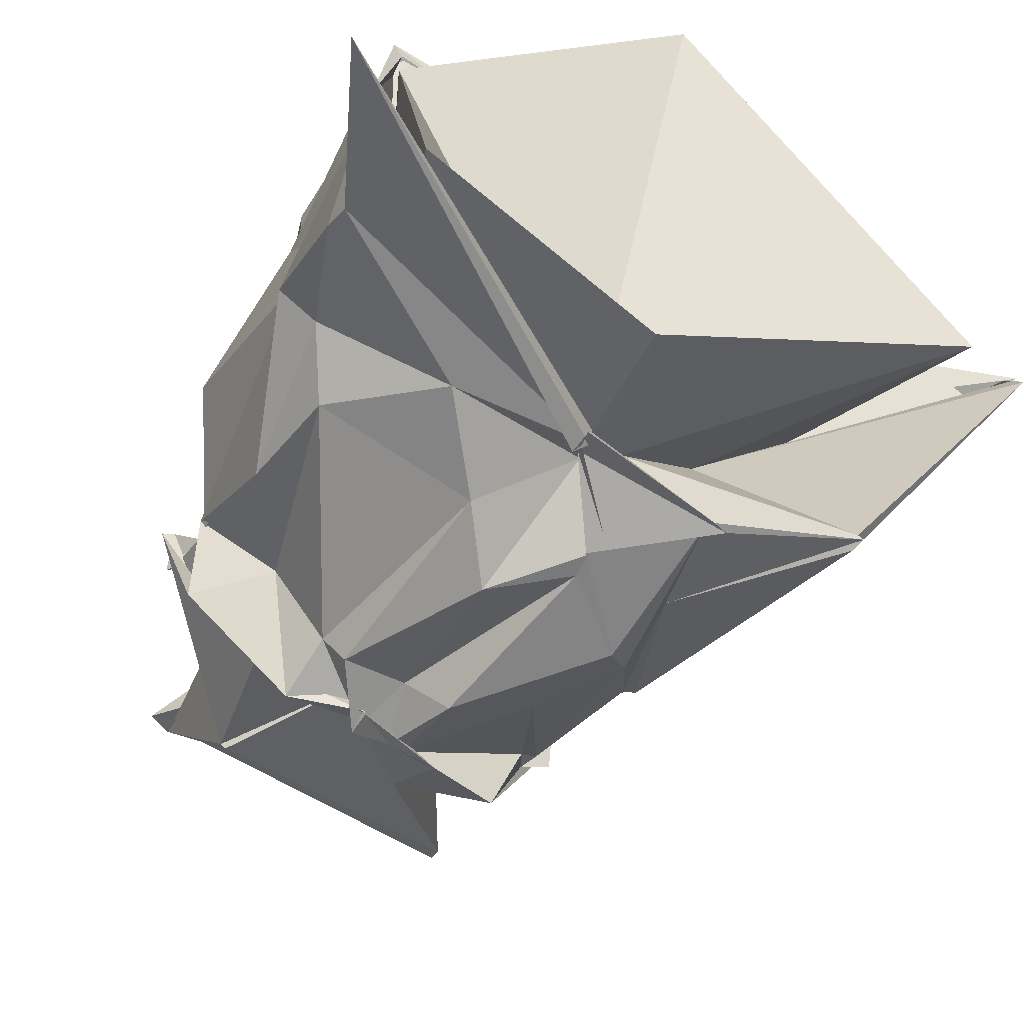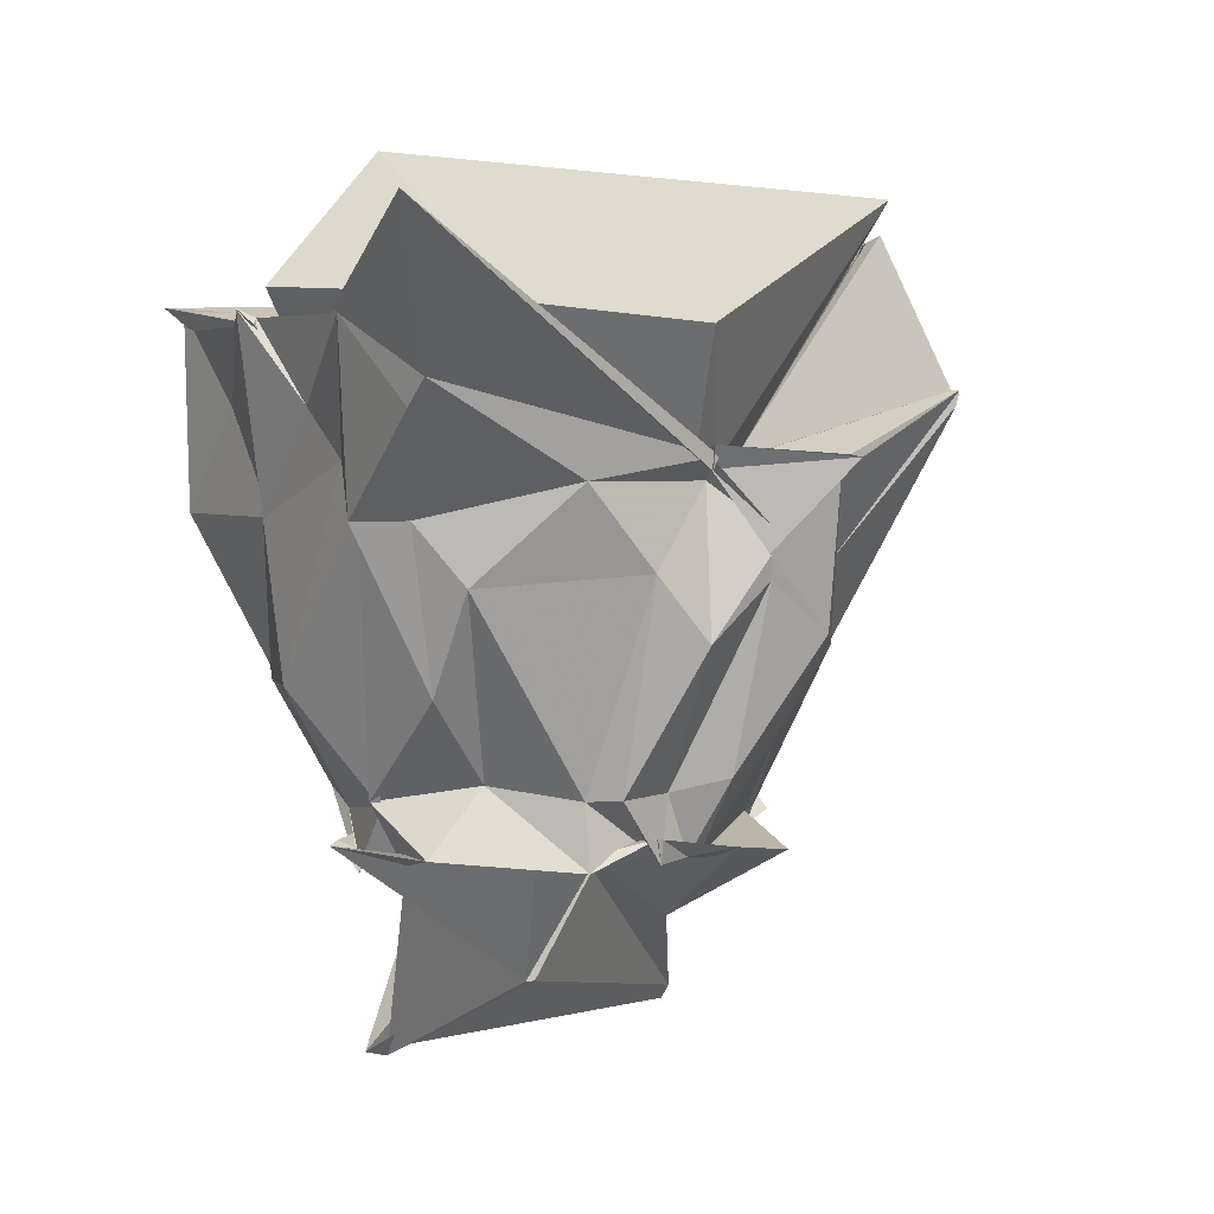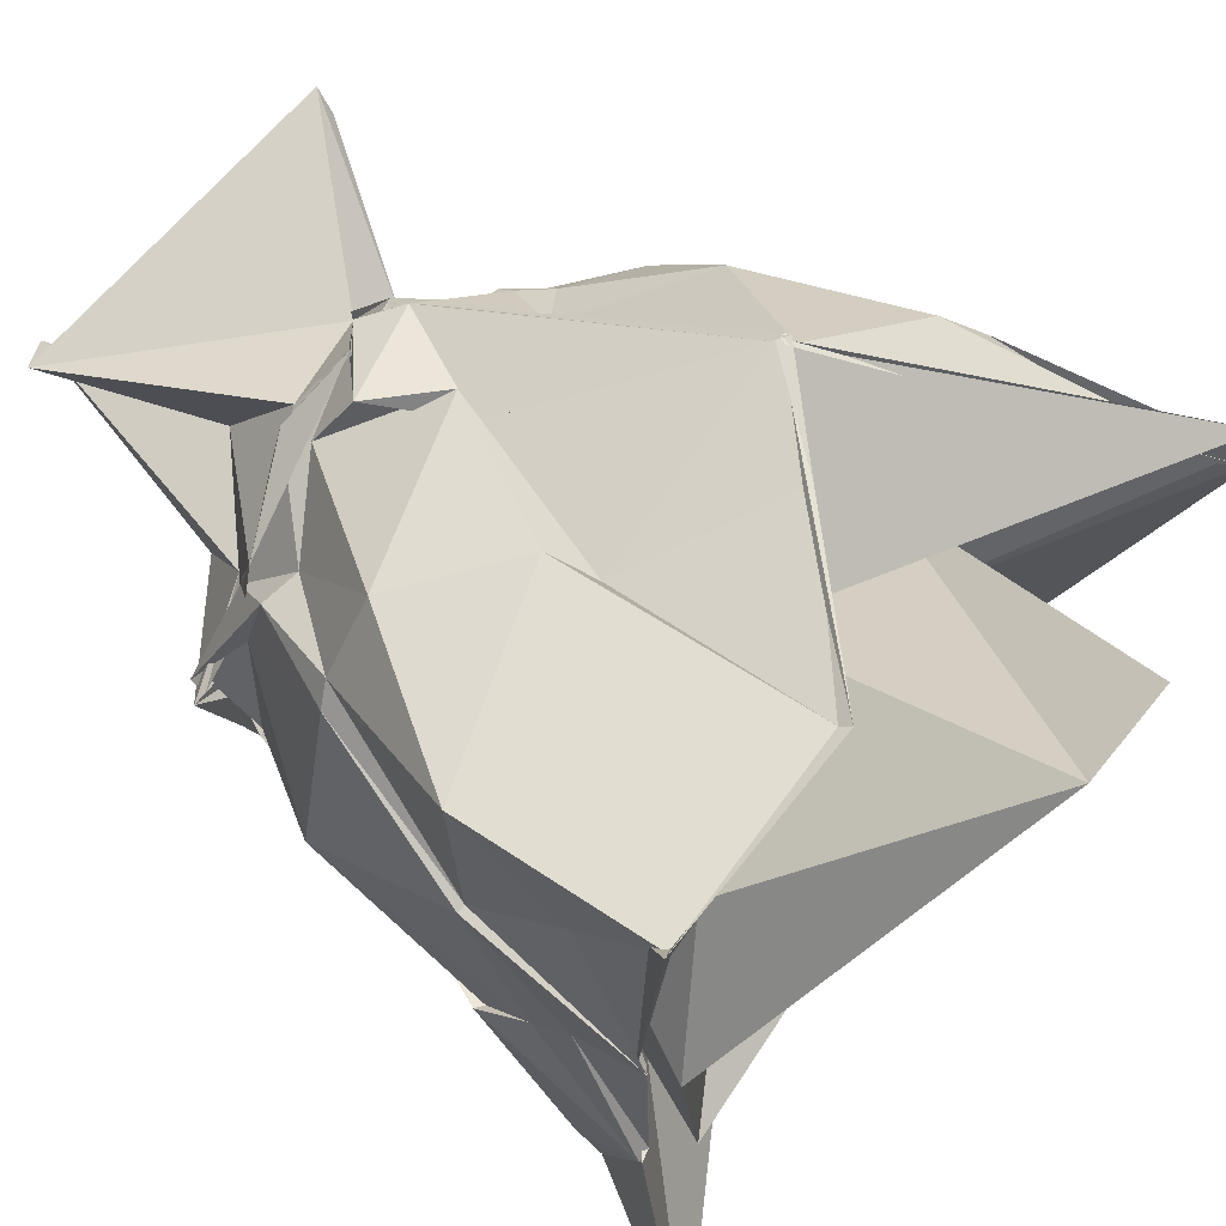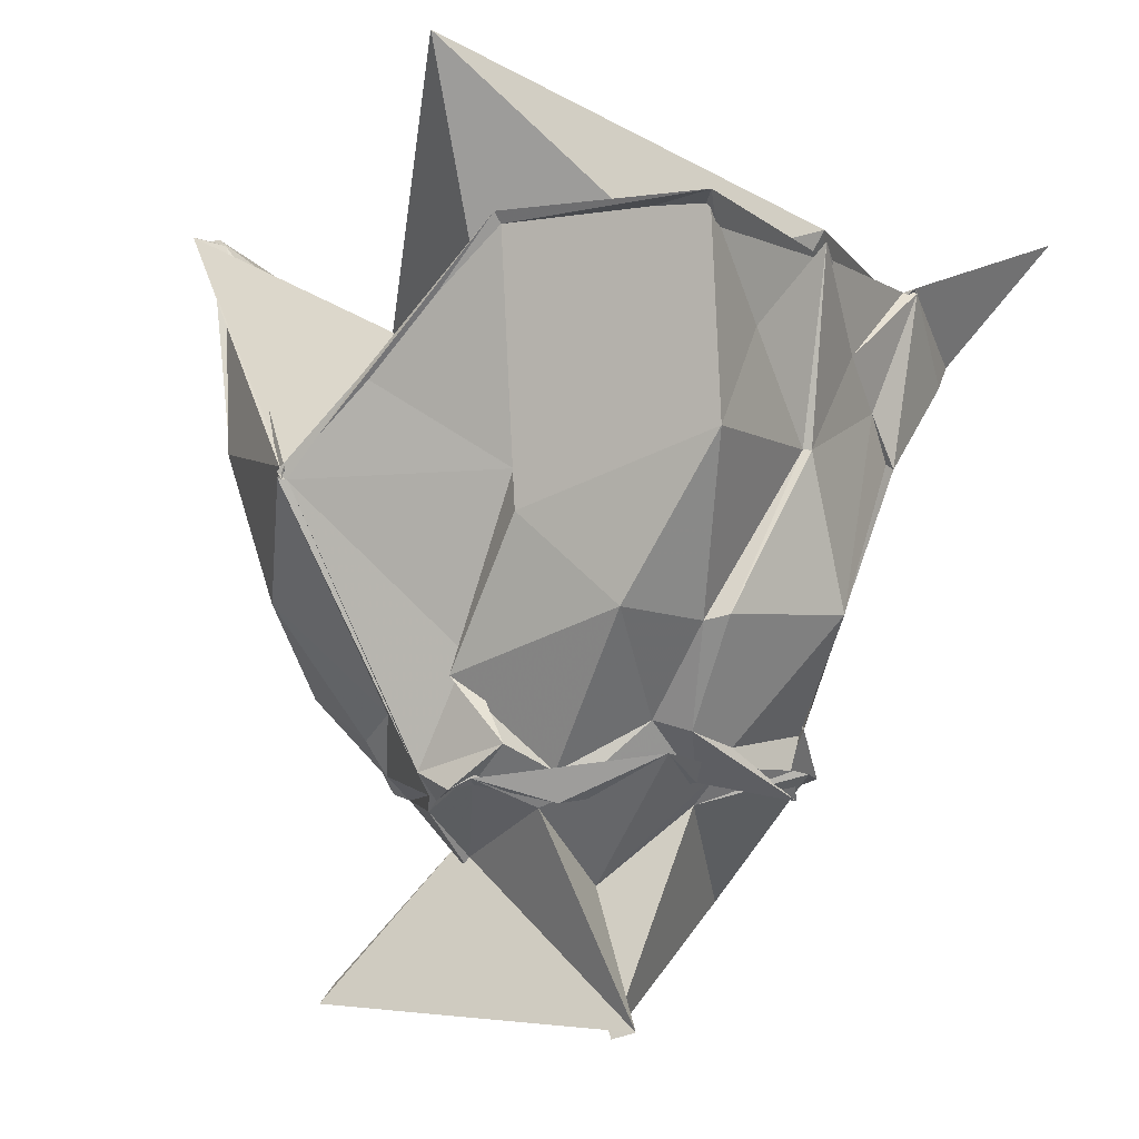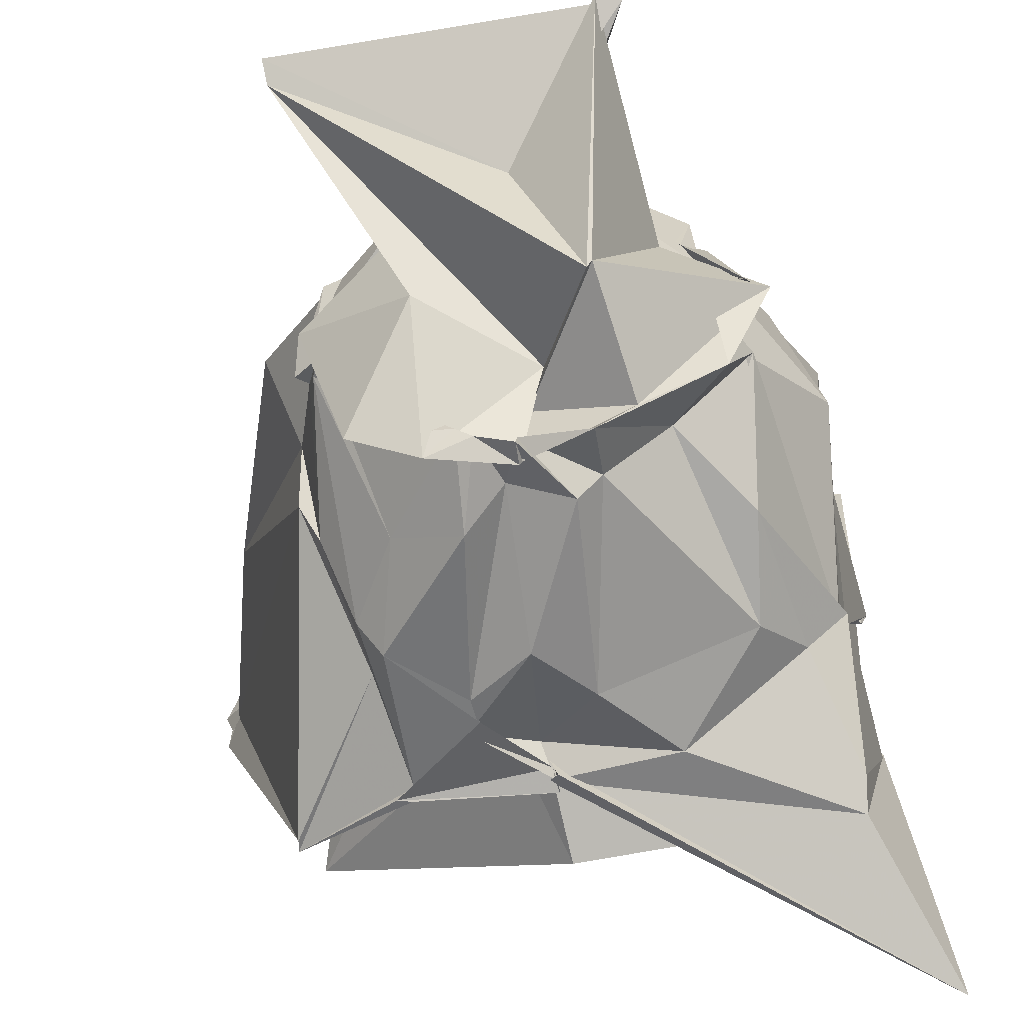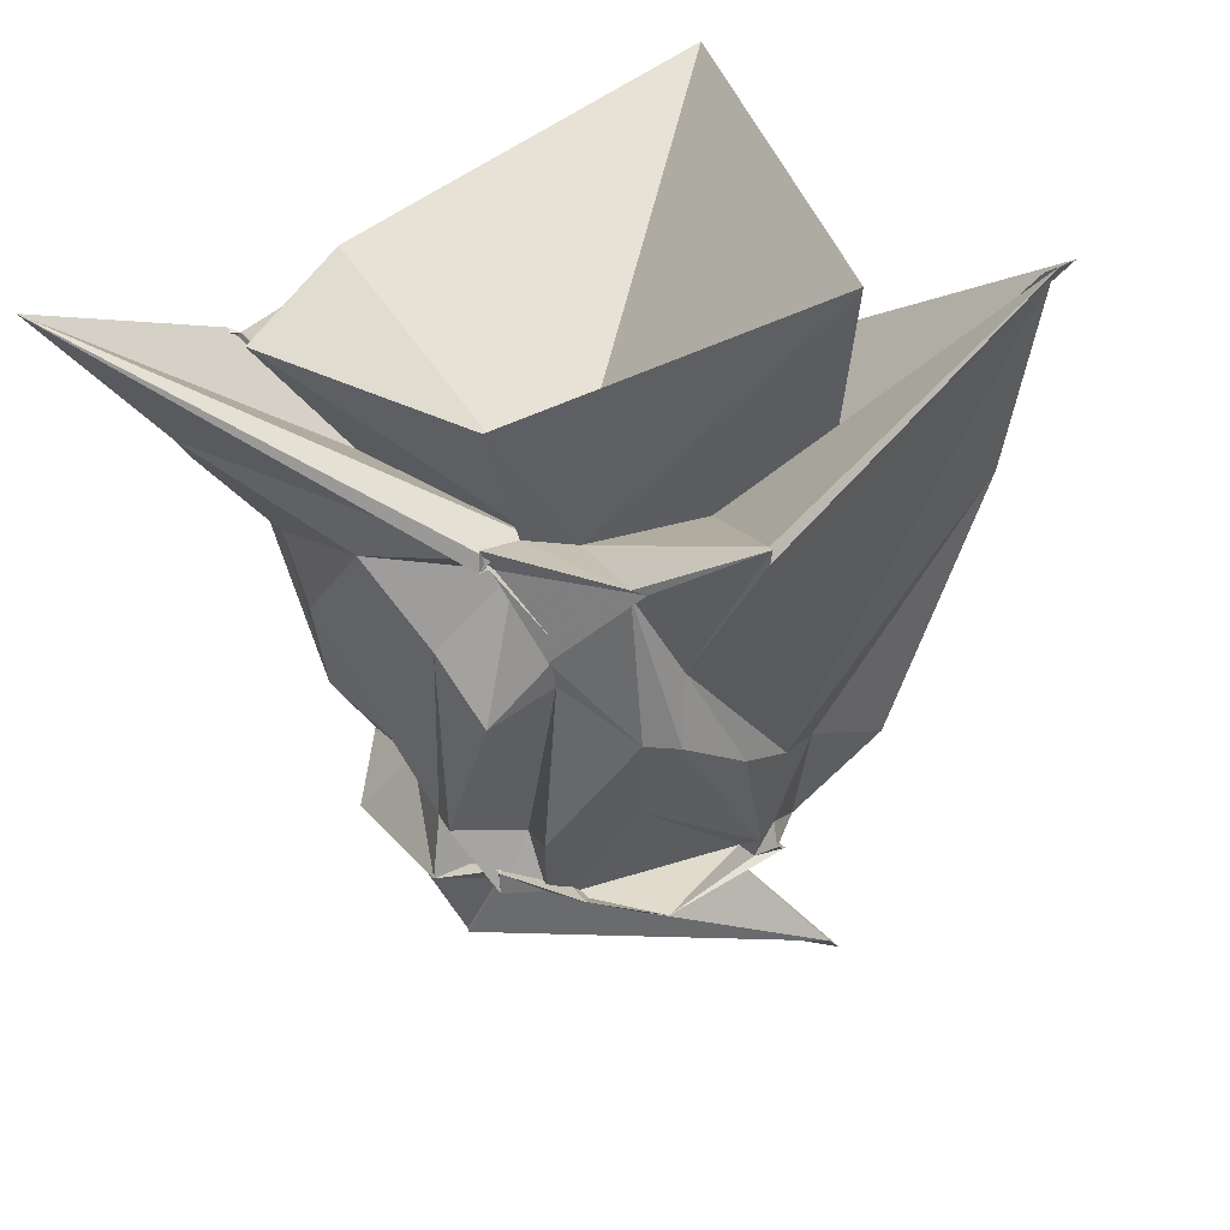
<metadata>
{"format":"obj","ext":"obj","renderer":"f3d","projection":"perspective","resolution":1024,"background":"white","views":[{"elev":-73.1,"azim":-32.4,"up":"+Y"},{"elev":4.4,"azim":-28.8,"up":"+Z"},{"elev":61.5,"azim":-53.4,"up":"+Y"},{"elev":-5.8,"azim":-149.1,"up":"+Z"},{"elev":-50.2,"azim":-170.8,"up":"+Y"},{"elev":25.6,"azim":24.4,"up":"+Z"}]}
</metadata>
<code>
v -0.6896 -0.9459 1.063
v -1.002 0.1922 -1.935
v 1.602 0.5433 2.393
v 1.5 0.3904 2.312
v 1.584 0.4239 2.44
v 0.1076 1.748 0.6732
v 0.1206 1.771 0.6623
v -0.4532 1.731 1.19
v -1.389 1.697 1.976
v -2.648 1.549 1.99
v -2.593 0.8933 1.405
v -2.778 0.3506 1.975
v -2.625 -0.3177 1.417
v -2.746 -1.033 1.92
v -2.623 -1.651 1.417
v -2.602 -1.819 1.577
v -0.7509 -1.667 1.146
v -0.79 -1.684 1.12
v -0.7858 -1.633 1.074
v 0.1685 -1.701 1.132
v 0.8506 -1.673 1.508
v 0.8347 -1.664 1.419
v 1.289 0.7489 1.103
v 1.064 1.031 0.9262
v 0.05609 1.776 0.678
v 0.08547 1.765 0.6145
v 0.0594 1.754 0.6112
v -1.301 1.419 0.6207
v -1.403 1.567 0.3553
v -2.658 1.454 0.7566
v -2.592 0.3101 0.7712
v -2.644 0.2964 0.7669
v -2.58 -0.6964 1.122
v -2.631 -0.8937 0.795
v -2.372 -1.14 0.8059
v -1.58 -1.676 1.022
v -0.7206 -1.468 1.006
v -0.3393 -1.664 0.6866
v -0.4255 -1.668 0.6022
v 0.05609 -1.658 1.081
v 0.2086 -1.27 0.4898
v 0.5388 -0.5552 -0.2778
v 0.7464 0.5137 -0.6041
v 0.6207 1.142 -0.04846
v 0.1343 1.744 0.6279
v 0.07984 1.725 0.6252
v -0.9026 1.294 -0.4198
v -0.8757 1.429 -0.5487
v -1.994 1.41 -0.1986
v -2.28 0.9639 -0.2597
v -2.385 0.8342 -0.218
v -2.674 -0.06299 -0.1705
v -2.578 -0.9003 0.8325
v -2.184 -1.011 -0.1905
v -2.113 -1.308 0.4382
v -1.134 -1.646 0.5092
v -0.8044 -1.674 0.1063
v -0.3945 -1.636 0.4509
v 0.06474 -1.518 0.1259
v 0.2145 -1.312 0.04256
v 0.4019 -0.8371 -0.2265
v 0.5241 -0.1038 -0.3794
v 0.3162 0.5671 -0.8766
v 0.05057 0.7114 -0.7215
v -0.5091 1.279 -1.02
v -0.5639 1.288 -1.097
v -1.182 1.332 -0.9422
v -1.345 1.03 -1.098
v -1.838 0.7684 -0.8022
v -2.058 0.6909 -0.8689
v -2.115 0.3027 -0.9517
v -2.215 -0.3829 -0.8616
v -2.269 -0.34 -0.8275
v -1.761 -0.7844 -0.7139
v -1.357 -1.233 -0.7788
v -1.204 -1.398 -0.7625
v -0.7994 -1.187 -0.7705
v -0.5488 -1.484 -0.6657
v -0.08197 -1.2 -0.4819
v 0.3027 -0.3134 -1.042
v 0.3508 -0.2332 -0.9385
v 0.2714 0.2871 -1.167
v 0.2323 0.4591 -1.094
v -0.518 1.101 -1.228
v -0.5596 1.084 -1.258
v -0.8488 1.398 -1.204
v -0.938 1.275 -1.171
v -1.359 1.021 -1.279
v -1.916 0.3729 -1.156
v -2.278 -0.2092 -1.26
v -2.24 -0.1373 -1.217
v -2.072 -0.3642 -1.213
v -2.129 -0.8053 -1.115
v -1.364 -1.306 -1.173
v -0.9195 -1.216 -1.107
v -0.9181 -1.317 -1.157
v -0.6775 -1.203 -1.144
v -0.573 -1.141 -1.166
v 0.1974 -0.3995 -1.048
v 0.2606 -0.3049 -1.159
v 0.4092 -0.3179 -1.057
v 0.2435 0.3639 -1.205
v 1.685 0.3687 2.506
v 1.658 0.4908 2.466
v 1.709 0.6127 2.476
v 0.06543 1.745 0.6358
v -1.371 1.742 2.043
v -2.726 1.684 2.011
v -2.738 0.1767 1.88
v -2.702 0.2262 1.917
v -2.671 -0.9828 1.923
v -2.753 -0.9826 1.939
v -3.061 -2.521 2.475
v -0.8167 -1.702 1.068
v -0.8044 -1.711 1.211
v 0.07758 -1.711 1.148
v 0.8157 -1.638 1.504
v 0.04364 -0.5226 1.095
v 0.4476 0.2555 1.085
v -1.005 1.151 1.192
v -2.149 0.9349 1.793
v -2.153 0.2766 1.109
v -2.22 -0.7113 1.348
v -1.962 -0.9657 1.322
v -0.6335 -1.229 1.09
v -0.7307 -1.377 1.151
v -0.4727 -1.149 1.076
v 0.9678 -0.775 2.647
v -1.125 2.026 3.058
v -2.672 0.1584 2.095
v -2.38 -1.411 2.024
v -0.7876 -1.678 1.871
v 0.1222 0.3645 -1.243
v -0.4527 1.005 -1.322
v -0.9736 1.331 -1.109
v -0.9641 1.333 -1.138
v -1.971 0.8143 -0.9958
v -2.024 0.2417 -1.065
v -2.342 -0.05081 -1.081
v -2.415 -0.098 -1.103
v -1.607 -1.118 -1.151
v -0.9345 -1.314 -1.007
v -0.9164 -1.341 -1.009
v -0.3851 -1.287 -1.099
v 0.05768 -1.113 -1.172
v 0.3718 -0.08031 -1.196
v 0.288 -0.06907 -1.155
v -0.4263 0.4528 -1.727
v -0.4597 0.5705 -1.591
v -1.225 1.02 -1.305
v -1.262 0.4264 -1.762
v -1.797 0.1914 -1.286
v -1.462 -0.7117 -1.874
v -0.9697 -0.8648 -1.005
v -1.082 -0.6557 -1.151
v -0.388 -0.4604 -1.629
v -0.1826 0.257 -1.5
v 0.3829 0.9391 -2.478
v -1.776 0.8575 -2.576
v -1.622 0.8718 -2.62
v -1.43 -0.7575 -1.867
v 0.3658 0.8142 -2.366
f 3 23 4
f 4 23 24
f 4 24 5
f 5 24 25
f 5 25 6
f 6 25 26
f 6 26 7
f 7 26 27
f 7 27 8
f 8 27 28
f 8 28 9
f 9 28 29
f 9 29 10
f 10 29 30
f 10 30 11
f 11 30 31
f 11 31 12
f 12 31 32
f 12 32 13
f 13 32 33
f 13 33 14
f 14 33 34
f 14 34 15
f 15 34 35
f 15 35 16
f 16 35 36
f 16 36 17
f 17 36 37
f 17 37 18
f 18 37 38
f 18 38 19
f 19 38 39
f 19 39 20
f 20 39 40
f 20 40 21
f 21 40 41
f 21 41 22
f 22 41 42
f 22 42 3
f 3 42 23
f 23 43 24
f 24 43 44
f 24 44 25
f 25 44 45
f 25 45 26
f 26 45 46
f 26 46 27
f 27 46 47
f 27 47 28
f 28 47 48
f 28 48 29
f 29 48 49
f 29 49 30
f 30 49 50
f 30 50 31
f 31 50 51
f 31 51 32
f 32 51 52
f 32 52 33
f 33 52 53
f 33 53 34
f 34 53 54
f 34 54 35
f 35 54 55
f 35 55 36
f 36 55 56
f 36 56 37
f 37 56 57
f 37 57 38
f 38 57 58
f 38 58 39
f 39 58 59
f 39 59 40
f 40 59 60
f 40 60 41
f 41 60 61
f 41 61 42
f 42 61 62
f 42 62 23
f 23 62 43
f 43 63 44
f 44 63 64
f 44 64 45
f 45 64 65
f 45 65 46
f 46 65 66
f 46 66 47
f 47 66 67
f 47 67 48
f 48 67 68
f 48 68 49
f 49 68 69
f 49 69 50
f 50 69 70
f 50 70 51
f 51 70 71
f 51 71 52
f 52 71 72
f 52 72 53
f 53 72 73
f 53 73 54
f 54 73 74
f 54 74 55
f 55 74 75
f 55 75 56
f 56 75 76
f 56 76 57
f 57 76 77
f 57 77 58
f 58 77 78
f 58 78 59
f 59 78 79
f 59 79 60
f 60 79 80
f 60 80 61
f 61 80 81
f 61 81 62
f 62 81 82
f 62 82 43
f 43 82 63
f 63 83 64
f 64 83 84
f 64 84 65
f 65 84 85
f 65 85 66
f 66 85 86
f 66 86 67
f 67 86 87
f 67 87 68
f 68 87 88
f 68 88 69
f 69 88 89
f 69 89 70
f 70 89 90
f 70 90 71
f 71 90 91
f 71 91 72
f 72 91 92
f 72 92 73
f 73 92 93
f 73 93 74
f 74 93 94
f 74 94 75
f 75 94 95
f 75 95 76
f 76 95 96
f 76 96 77
f 77 96 97
f 77 97 78
f 78 97 98
f 78 98 79
f 79 98 99
f 79 99 80
f 80 99 100
f 80 100 81
f 81 100 101
f 81 101 82
f 82 101 102
f 82 102 63
f 63 102 83
f 103 104 118
f 104 119 118
f 104 105 119
f 105 120 119
f 105 106 120
f 106 107 120
f 107 121 120
f 107 108 121
f 108 122 121
f 108 109 122
f 109 110 122
f 110 123 122
f 110 111 123
f 111 124 123
f 111 112 124
f 112 113 124
f 113 125 124
f 113 114 125
f 114 126 125
f 114 115 126
f 115 116 126
f 116 127 126
f 116 117 127
f 117 118 127
f 117 103 118
f 118 119 128
f 119 129 128
f 119 120 129
f 120 121 129
f 121 130 129
f 121 122 130
f 122 123 130
f 123 131 130
f 123 124 131
f 124 125 131
f 125 132 131
f 125 126 132
f 126 127 132
f 127 128 132
f 127 118 128
f 133 148 134
f 134 148 149
f 134 149 135
f 135 149 150
f 135 150 136
f 136 150 137
f 137 150 151
f 137 151 138
f 138 151 152
f 138 152 139
f 139 152 140
f 140 152 153
f 140 153 141
f 141 153 154
f 141 154 142
f 142 154 143
f 143 154 155
f 143 155 144
f 144 155 156
f 144 156 145
f 145 156 146
f 146 156 157
f 146 157 147
f 147 157 148
f 147 148 133
f 148 158 149
f 149 158 159
f 149 159 150
f 150 159 151
f 151 159 160
f 151 160 152
f 152 160 153
f 153 160 161
f 153 161 154
f 154 161 155
f 155 161 162
f 155 162 156
f 156 162 157
f 157 162 158
f 157 158 148
f 3 4 103
f 103 4 104
f 4 5 104
f 104 5 105
f 5 6 105
f 105 6 106
f 6 7 106
f 7 8 106
f 106 8 107
f 8 9 107
f 107 9 108
f 9 10 108
f 108 10 109
f 10 11 109
f 11 12 109
f 109 12 110
f 12 13 110
f 110 13 111
f 13 14 111
f 111 14 112
f 14 15 112
f 15 16 112
f 112 16 113
f 16 17 113
f 113 17 114
f 17 18 114
f 114 18 115
f 18 19 115
f 19 20 115
f 115 20 116
f 20 21 116
f 116 21 117
f 21 22 117
f 117 22 103
f 22 3 103
f 83 133 84
f 84 133 134
f 84 134 85
f 85 134 135
f 85 135 86
f 86 135 136
f 86 136 87
f 87 136 88
f 88 136 137
f 88 137 89
f 89 137 138
f 89 138 90
f 90 138 139
f 90 139 91
f 91 139 92
f 92 139 140
f 92 140 93
f 93 140 141
f 93 141 94
f 94 141 142
f 94 142 95
f 95 142 96
f 96 142 143
f 96 143 97
f 97 143 144
f 97 144 98
f 98 144 145
f 98 145 99
f 99 145 100
f 100 145 146
f 100 146 101
f 101 146 147
f 101 147 102
f 102 147 133
f 102 133 83
f 128 129 1
f 129 130 1
f 130 131 1
f 131 132 1
f 132 128 1
f 159 158 2
f 160 159 2
f 161 160 2
f 162 161 2
f 158 162 2

</code>
